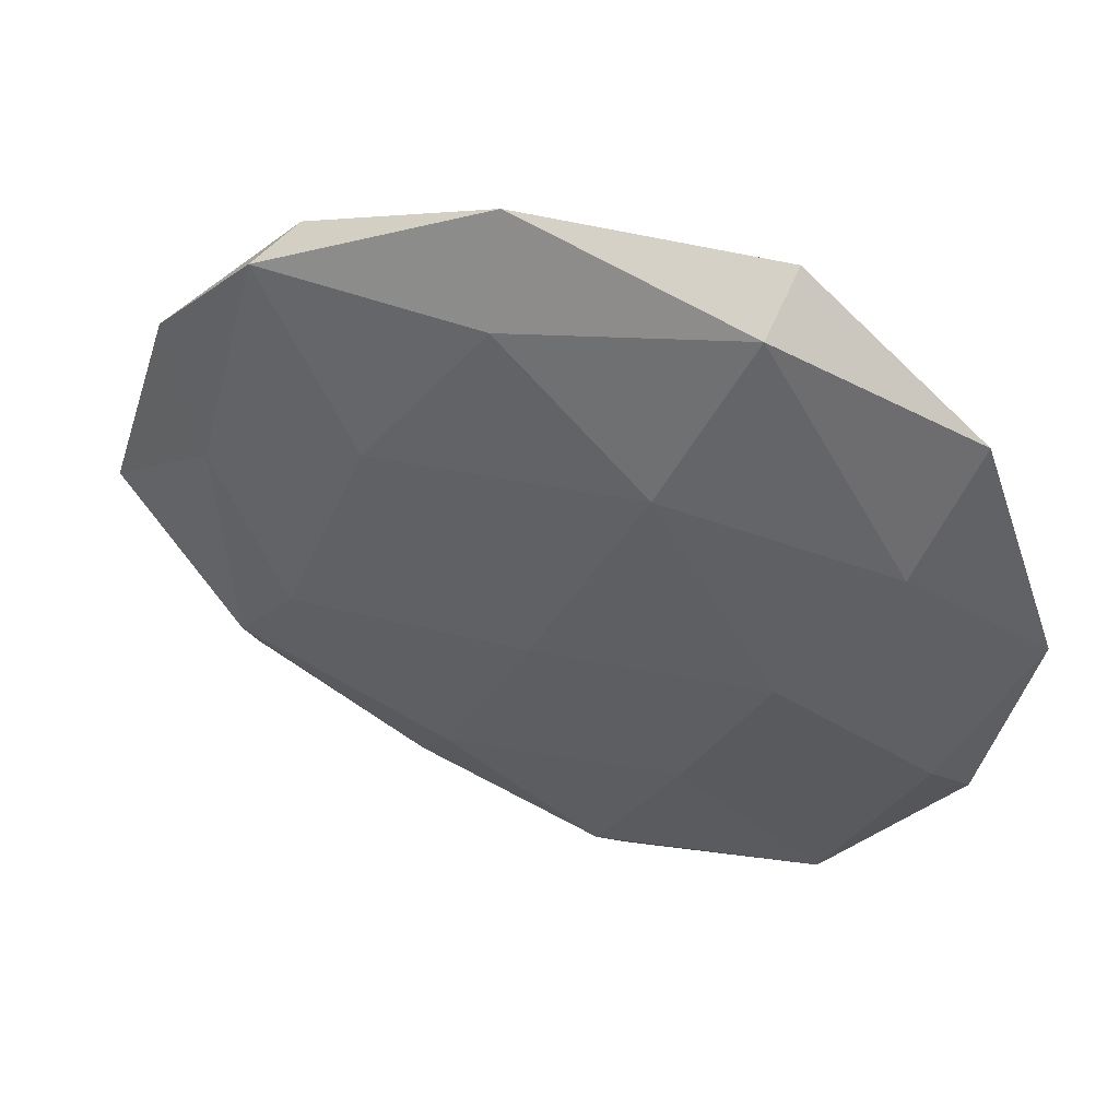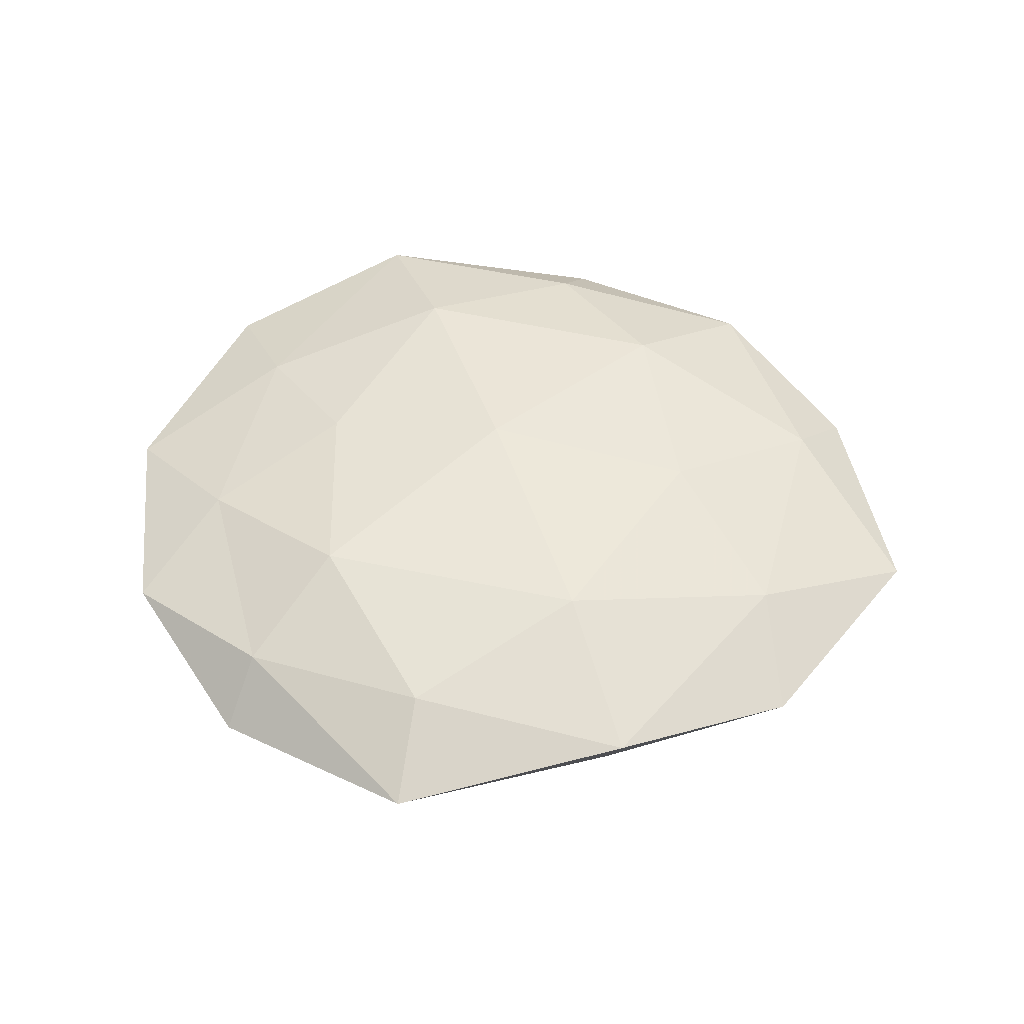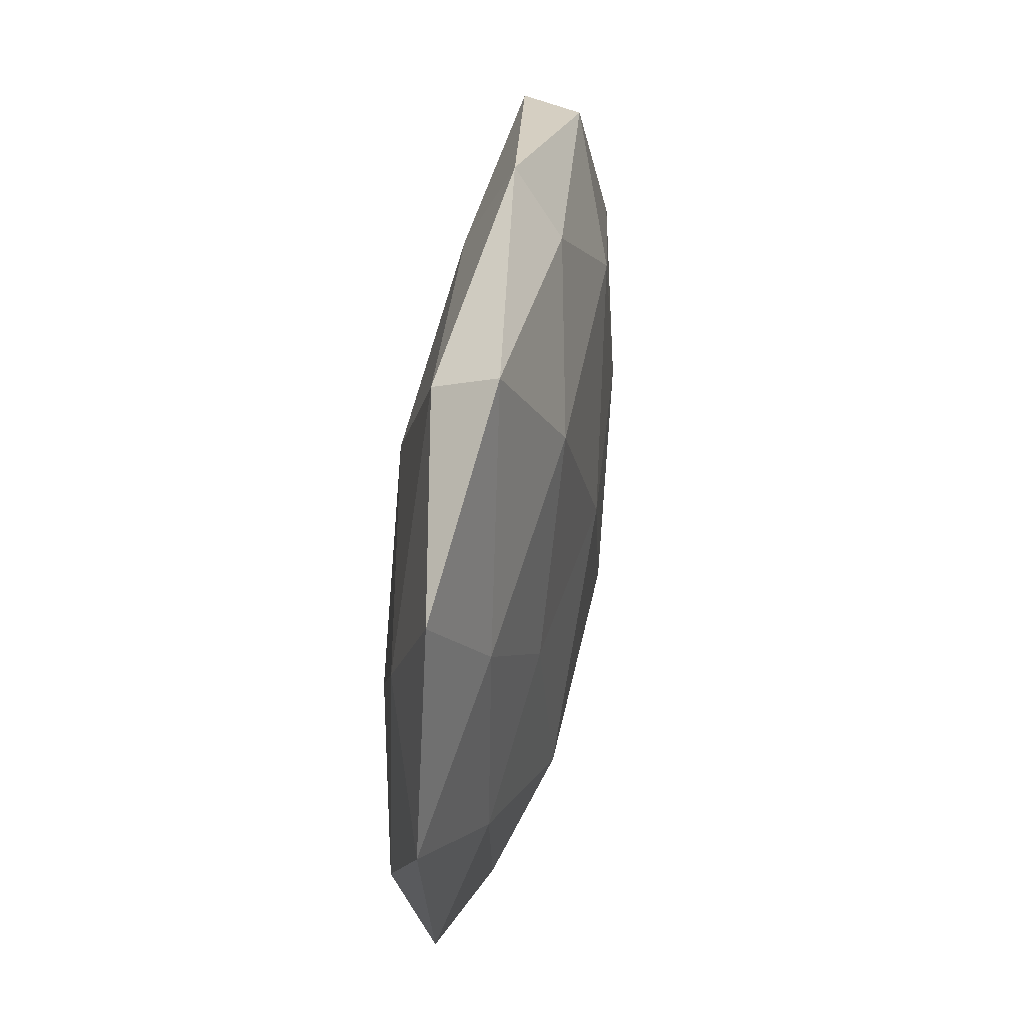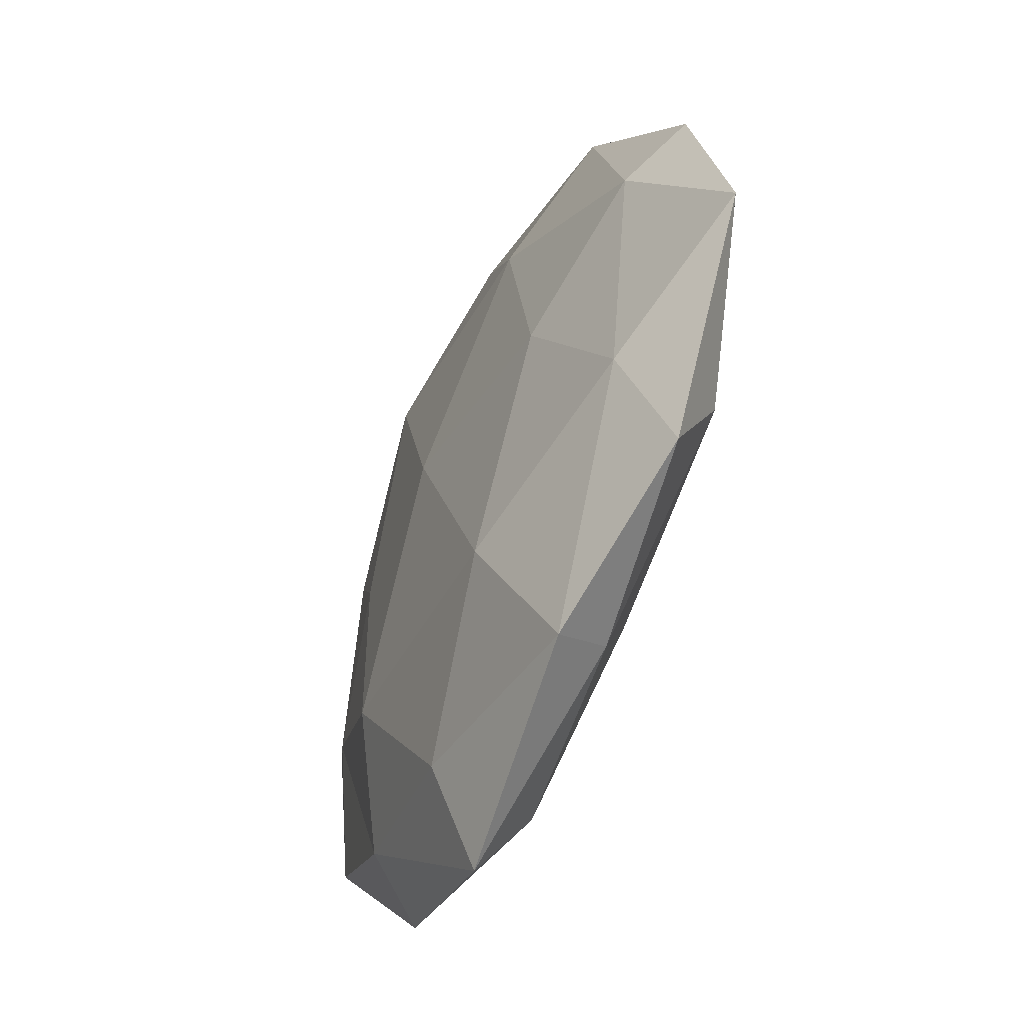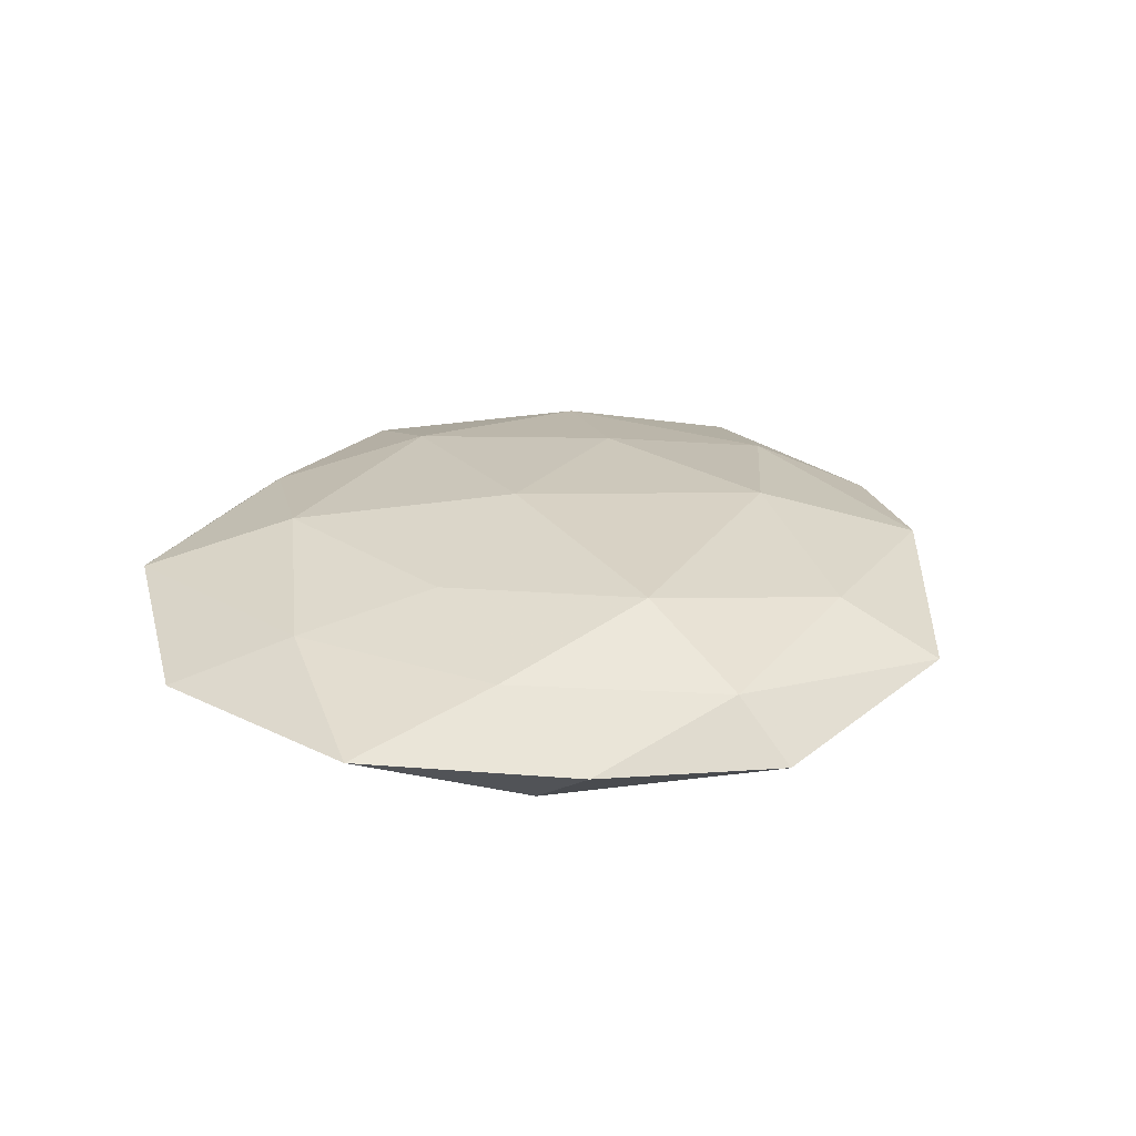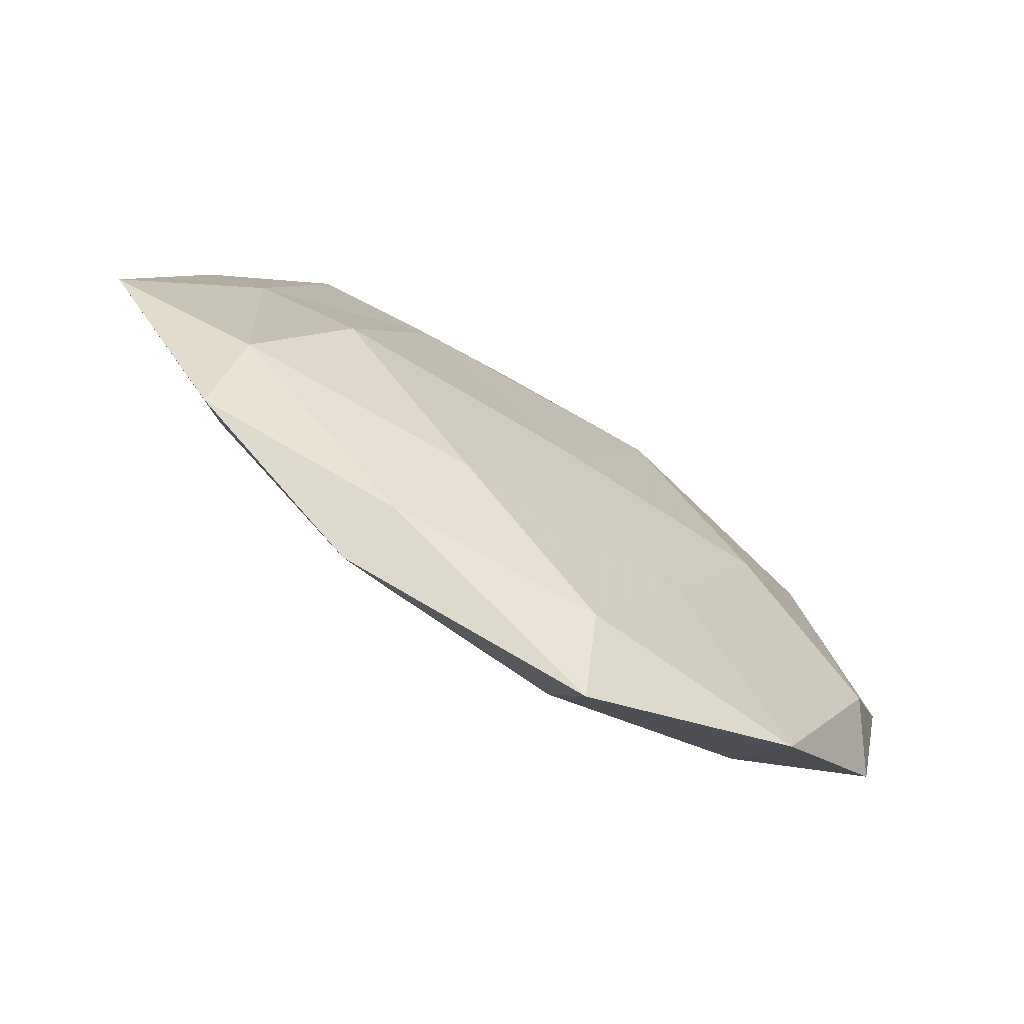
<metadata>
{"format":"obj","ext":"obj","renderer":"f3d","projection":"perspective","resolution":1024,"background":"white","views":[{"elev":48.3,"azim":-160.7,"up":"+Y"},{"elev":49.8,"azim":6.3,"up":"+Z"},{"elev":49.3,"azim":-79.6,"up":"+Y"},{"elev":-49.2,"azim":64.4,"up":"+Y"},{"elev":25.4,"azim":-70.2,"up":"+Z"},{"elev":-73.7,"azim":147.6,"up":"+Y"}]}
</metadata>
<code>
v -0.04453 -0.01447 -0.005436
v 0.04086 -0.03146 0.0001705
v -0.03988 -0.008199 0.005189
v -0.05377 0.004552 0.0001561
v 0.03764 -0.01704 0.005528
v -0.03854 0.01571 -0.00552
v 0.006472 0.03713 -0.00608
v 0.05624 -0.006338 -0.000103
v 0.04119 0.00706 -0.00537
v 0.04202 0.01238 0.005254
v -0.02162 -0.02002 0.009607
v -0.03271 -0.04066 -0.00311
v 0.01808 -0.03988 -0.002796
v -0.01224 0.02272 -0.00986
v -0.001709 0.004237 0.01114
v 0.01246 -0.02901 -0.008306
v -0.02254 0.04673 0.003459
v -0.014 0.02974 0.009022
v 0.01179 -0.02438 0.009994
v -0.04827 -0.02214 0.000376
v 0.02023 0.01777 -0.009165
v 0.03008 -0.008175 -0.0102
v -0.03014 -0.0336 0.003642
v 0.03964 -0.02225 -0.005465
v -0.007919 -0.05228 0.0005137
v 0.01784 0.02567 0.008665
v 0.007062 0.04868 -0.0004336
v -0.01634 -0.02419 -0.007632
v -0.04409 0.03198 -0.0001195
v -0.005615 -0.04444 -0.005406
v -0.0268 -0.002355 -0.009633
v 0.03369 0.03661 -0.004077
v -0.007207 -0.0397 0.006315
v -0.0365 0.01878 0.005018
v 0.004863 0.04125 0.005254
v 0.02476 0.0007768 0.00915
v -0.02497 0.005304 0.008358
v 0.04758 0.02058 -0.0003147
v 0.03076 0.03744 0.003033
v -0.02126 0.04274 -0.004015
v 0.02008 -0.0429 0.003952
v 0.00109 -0.005459 -0.01049
f 4 6 1
f 2 8 5
f 8 10 5
f 11 19 15
f 20 4 1
f 3 4 20
f 1 12 20
f 21 14 7
f 22 21 9
f 3 23 11
f 3 20 23
f 23 20 12
f 24 8 2
f 9 8 24
f 24 2 13
f 24 13 16
f 22 9 24
f 22 24 16
f 23 12 25
f 15 26 18
f 28 12 1
f 4 29 6
f 16 13 30
f 25 12 30
f 30 13 25
f 28 30 12
f 16 30 28
f 1 6 31
f 14 31 6
f 31 28 1
f 21 7 32
f 21 32 9
f 32 7 27
f 11 33 19
f 11 23 33
f 33 23 25
f 34 4 3
f 18 17 34
f 34 29 4
f 34 17 29
f 18 35 17
f 18 26 35
f 17 35 27
f 5 10 36
f 36 19 5
f 15 19 36
f 26 36 10
f 15 36 26
f 37 3 11
f 37 11 15
f 37 15 18
f 37 34 3
f 37 18 34
f 9 38 8
f 8 38 10
f 9 32 38
f 26 10 39
f 32 27 39
f 35 26 39
f 39 27 35
f 39 10 38
f 38 32 39
f 14 6 40
f 7 14 40
f 40 27 7
f 17 27 40
f 40 6 29
f 29 17 40
f 5 41 2
f 13 2 41
f 19 41 5
f 13 41 25
f 19 33 41
f 25 41 33
f 42 14 21
f 22 16 42
f 22 42 21
f 16 28 42
f 42 31 14
f 42 28 31

</code>
